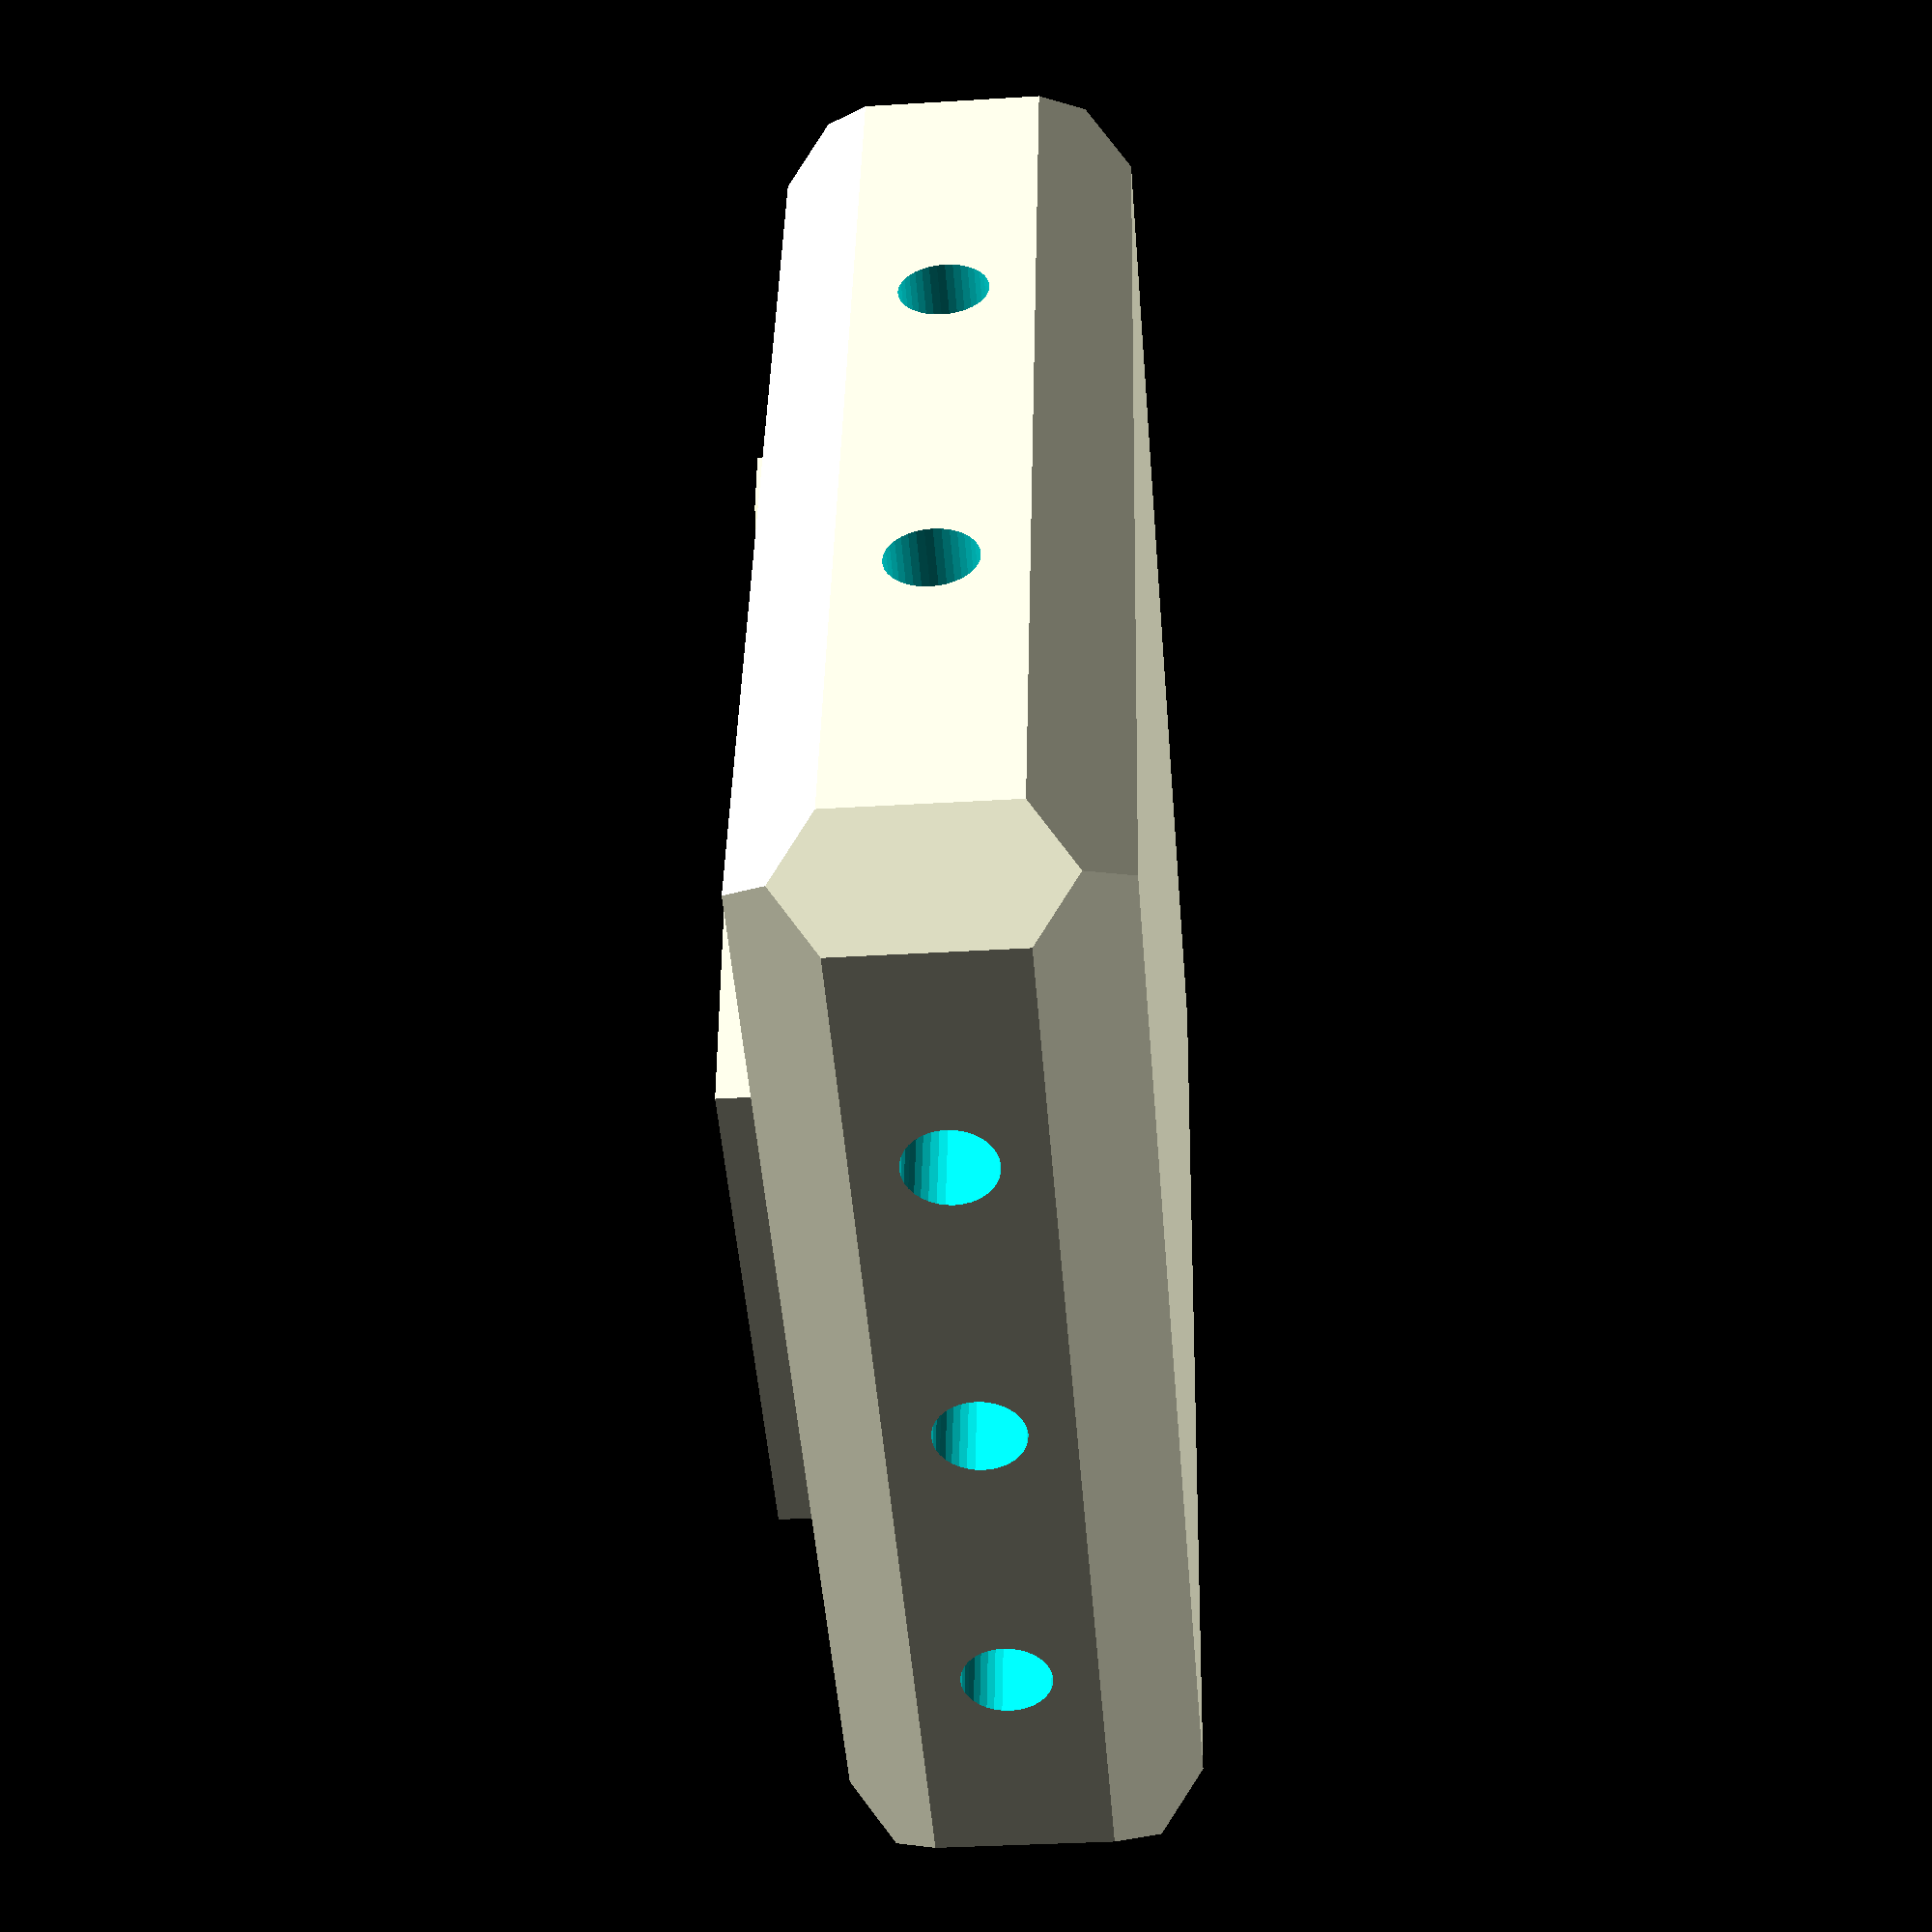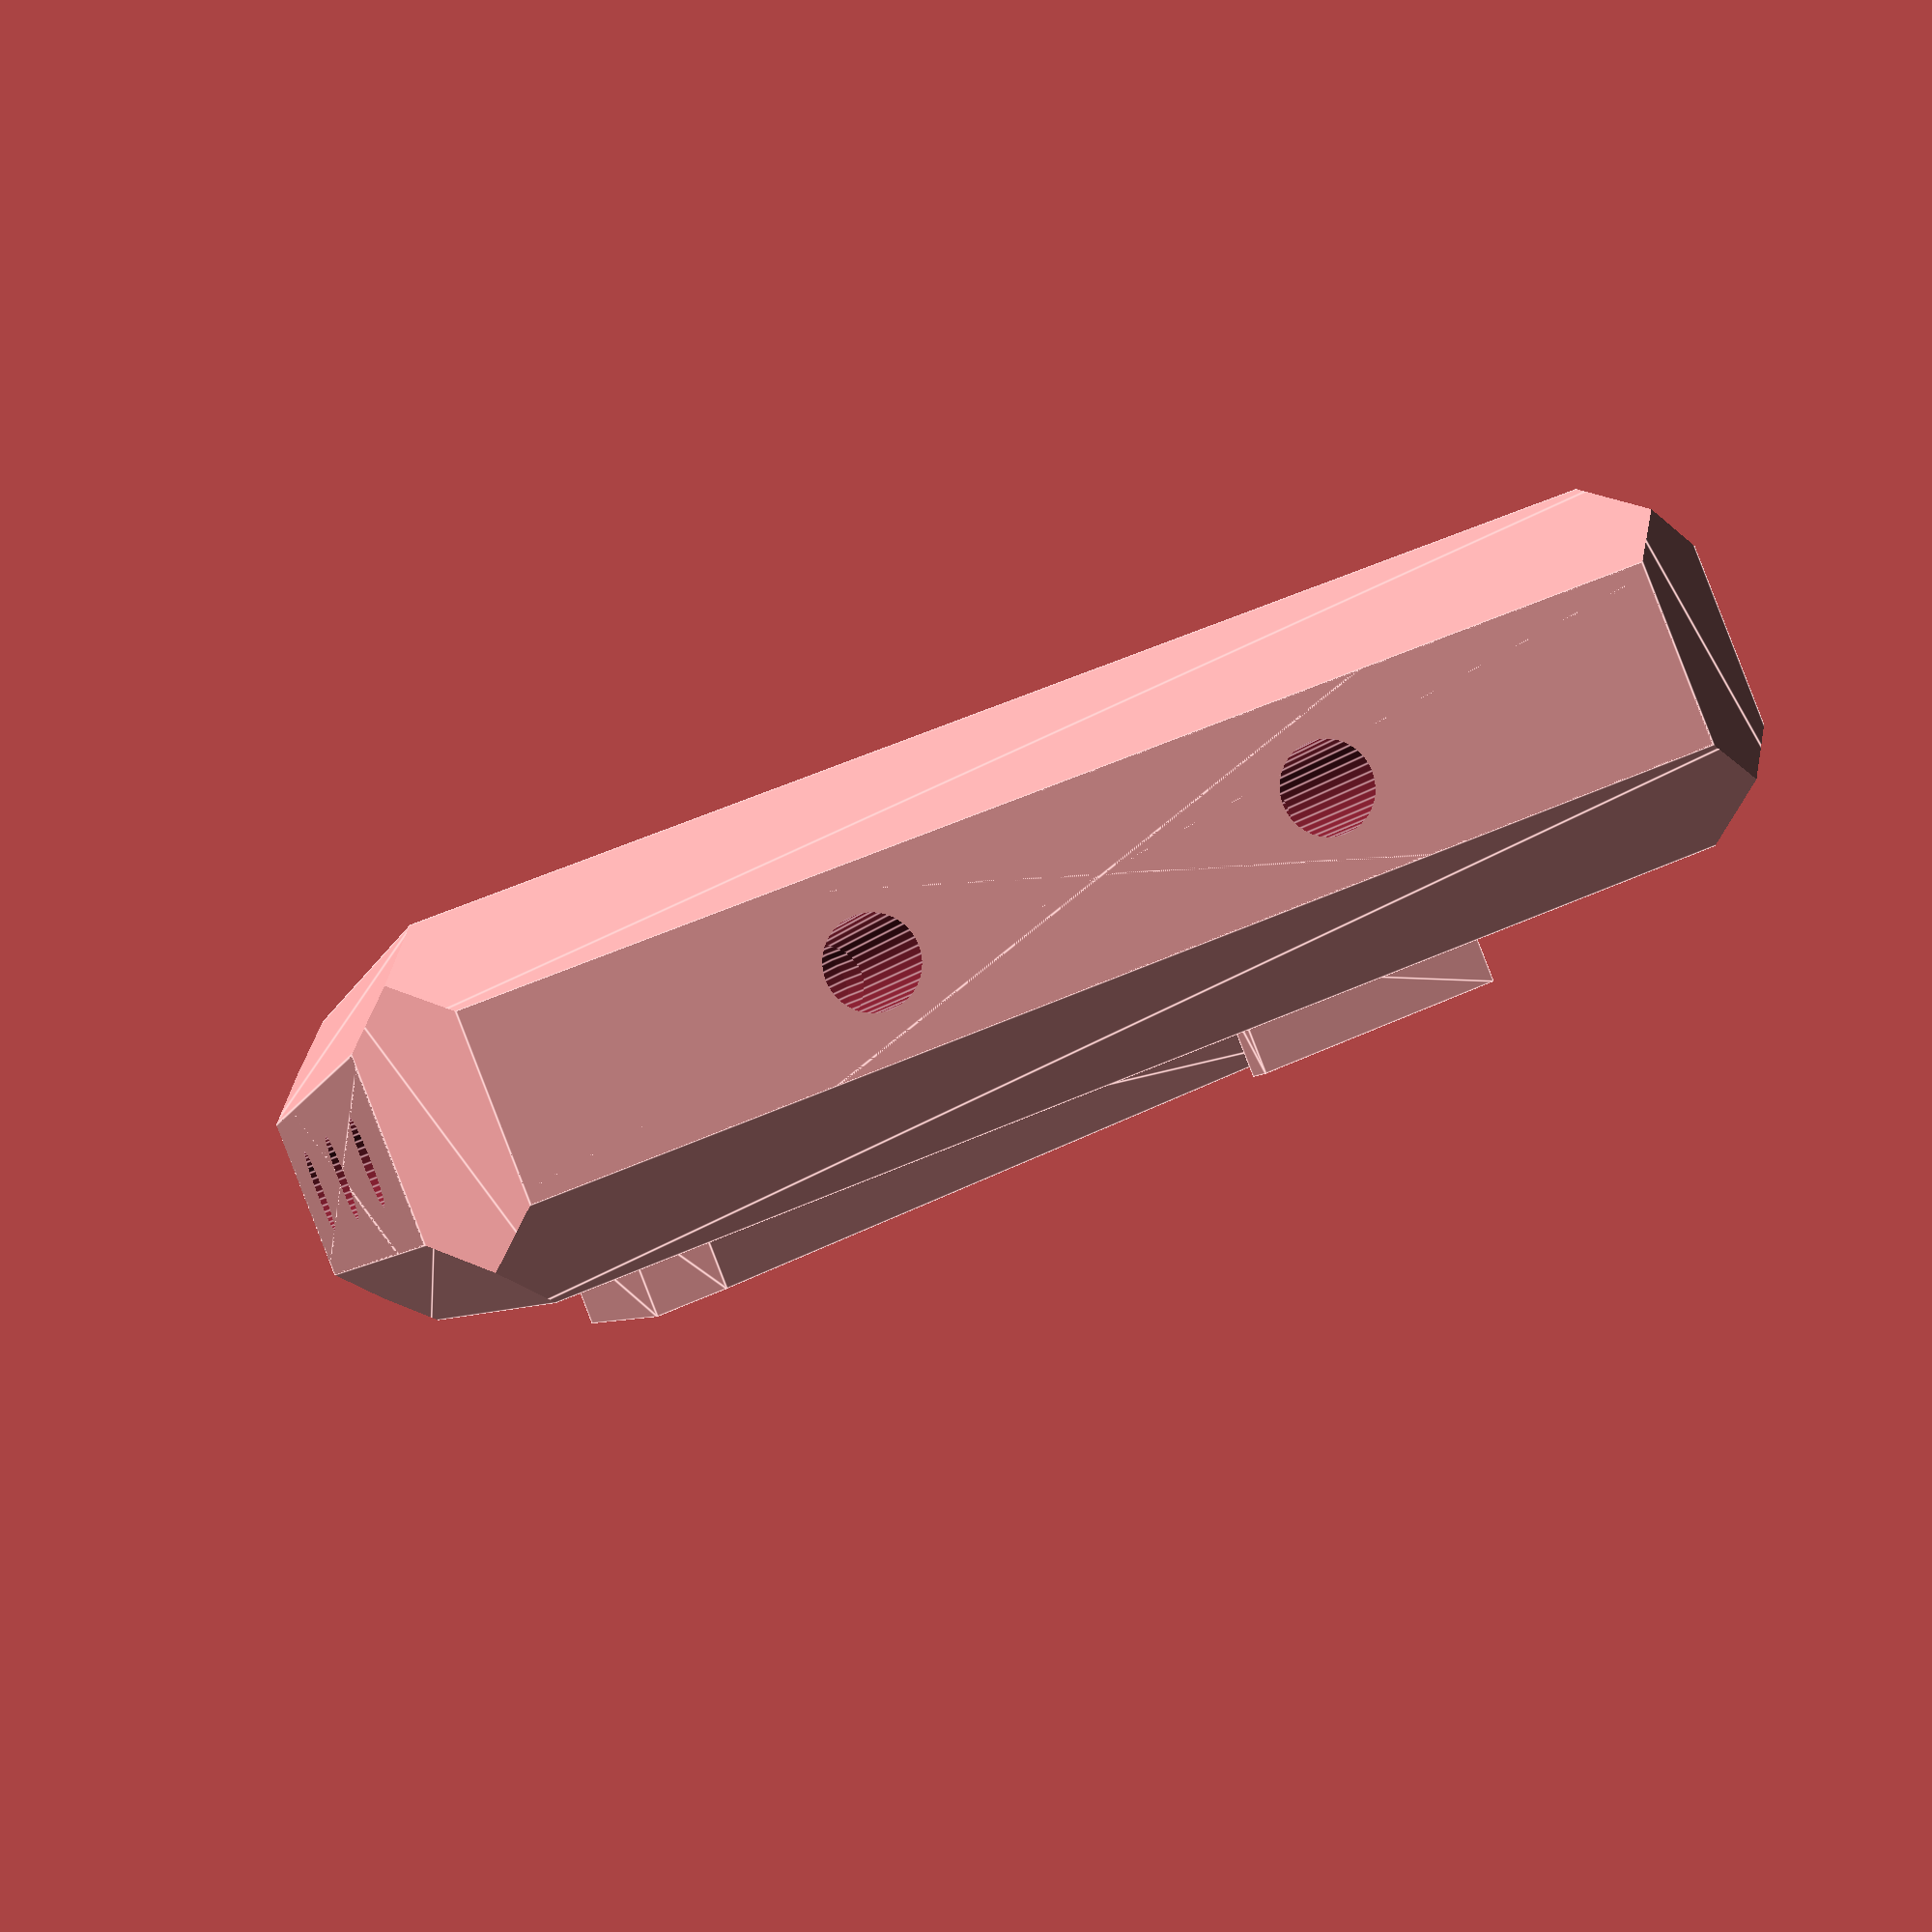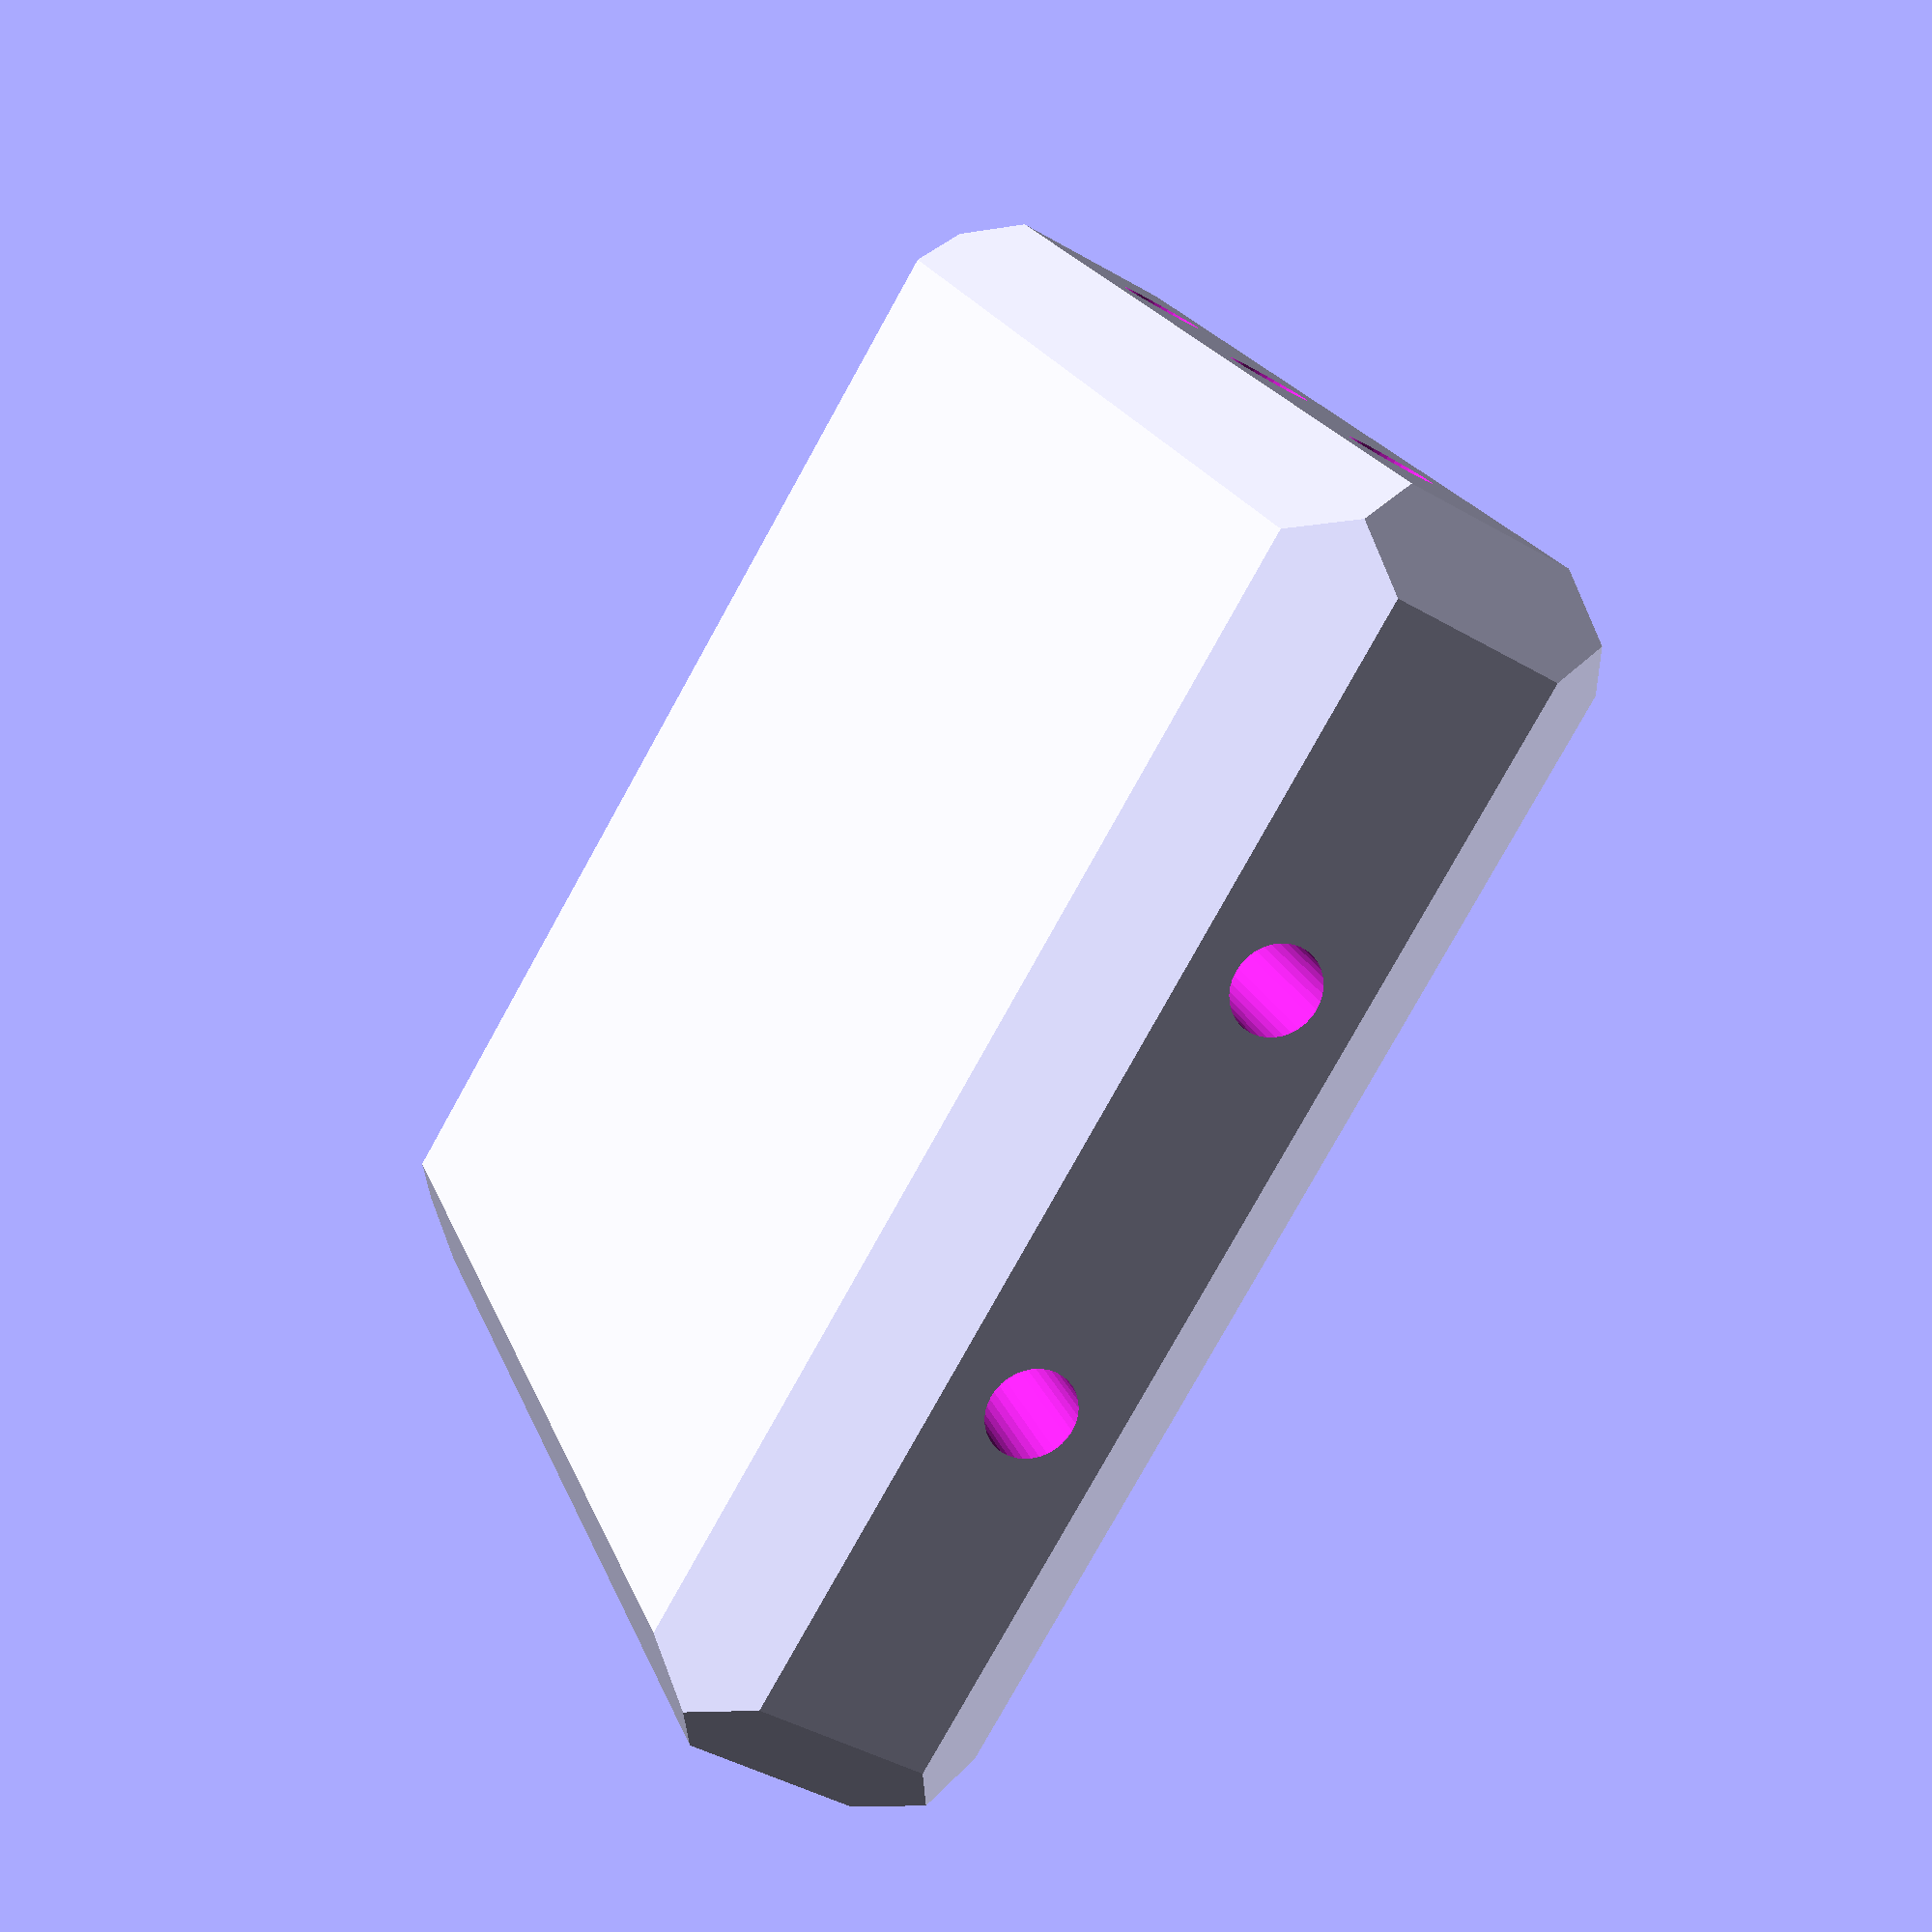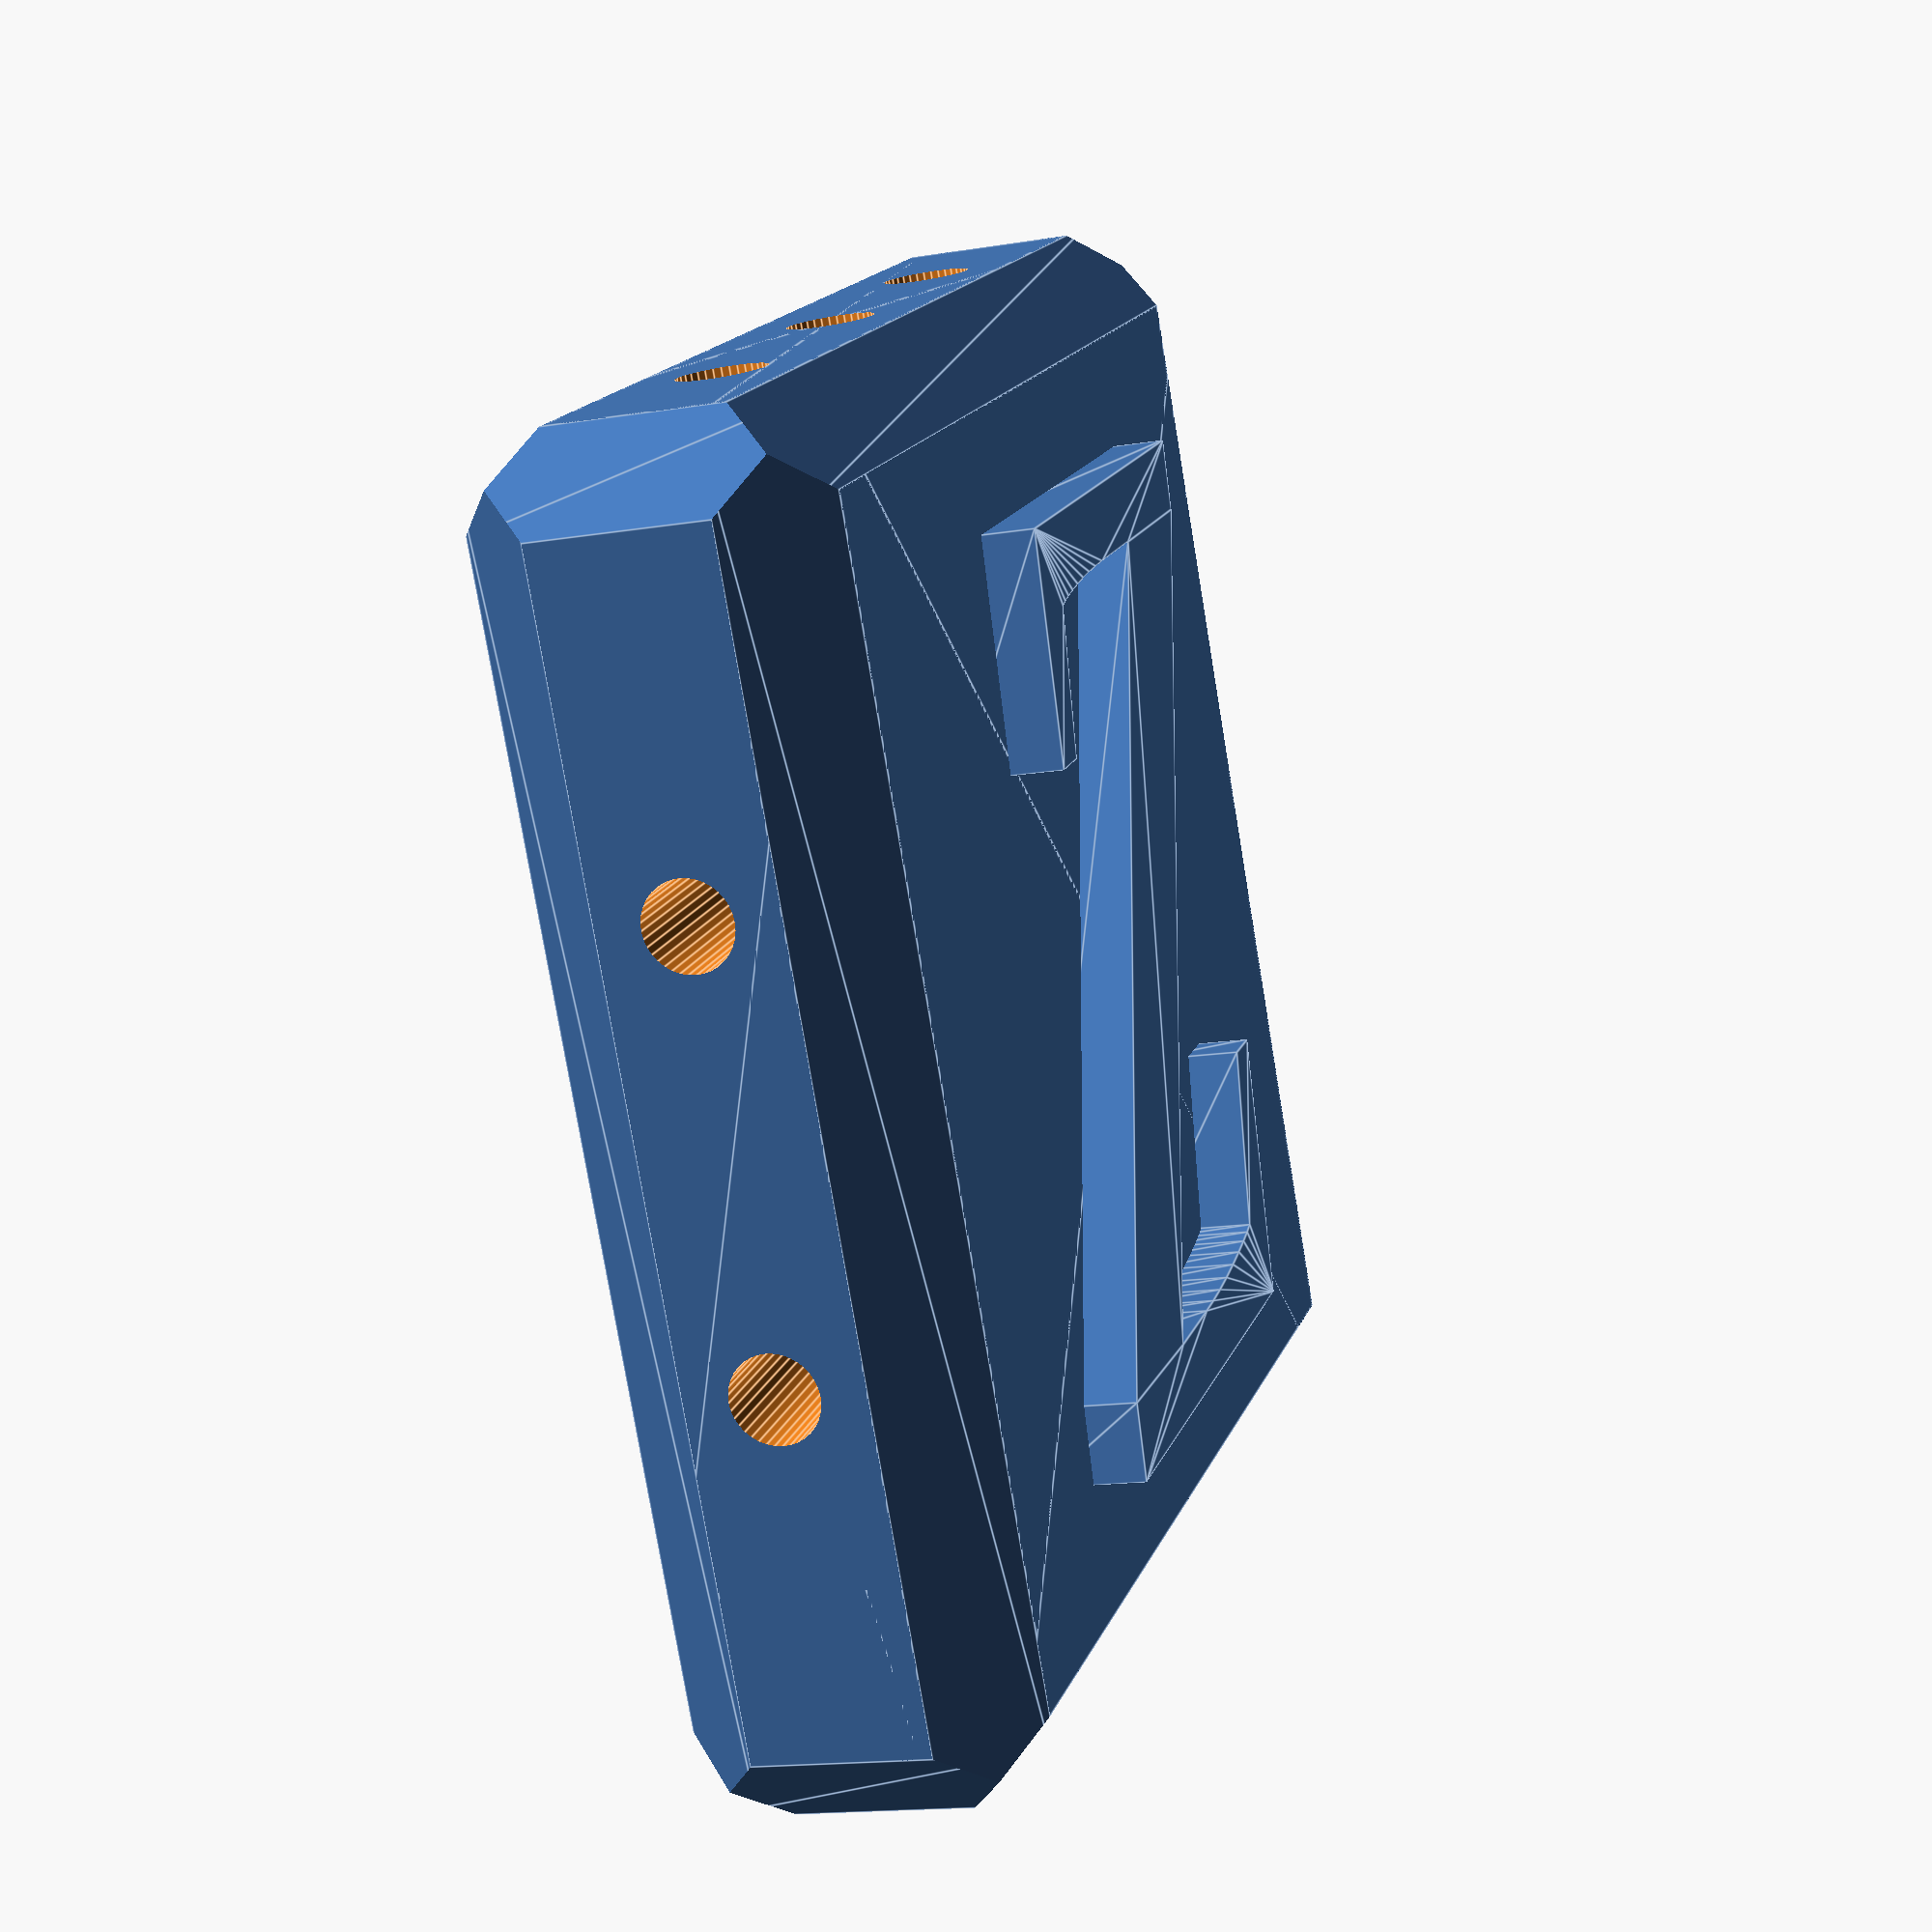
<openscad>
// Customizable Letter Tiles
// Will Schleter (wschleter@gmail.com) Dec 14, 2016

/* [Text Settings] */
// Tile text
txt = "Z";
// Text extrusion height (mm)
e = 0.6;
// Text size as percentage of tile height
ts = 0.75;
// Text aspect ratio - w/h
ar = 0.8;
// Text font
fn = "Serif"; // [Sans, Mono, Sans Narrow, Serif]
// Text style
tst = "bold italic"; //[:Regular,bold:Bold,italic:Italic,bold italic:Bold/Italic]

/* [Tile Settings] */
// Tile height (mm)
th = 15;
// Tile width (mm, use 0 to autosize)
tw = 15;
// Tile thickness (mm)
tt = 4;
// Tile separator - character in text used to split, leave empty to split on every character
sep = "";
// Tile width multiplier (use to adjust width of autosized tiles)
twm = 1;

/* [Hole Settings] */
// Hole diameter (mm)
d = 1;
// Number of side holes
ns = 2; // [0,1,2,3]
// Number of top holes
nt = 3; // [0,1,2,3]

/* [Chamfer Settings] */
// Top chamfer size (mm)
cht = 1;
// Side chamfer size (mm)
chs = 1;
// Corner chamfer size (mm)
chc = 1;
// Chamfers on bottom
chb = 1; // [0:No, 1:Yes]

/* [Layout Settings] */
// Number of tiles per row
tpr = 4;
// Tile spacing (mm)
sp = 2;

/* [Image Tile] */
// Use image (if set to yes the text settings will be ignored and a single tile generated)
useimg = 0; // [0:No, 1:Yes]
// image extrusion height (mm)
ie = 0.6;
// Image height as percentage of tile height
ih = 0.75;
// Image width as percentage of tile width
iw = 0.75;
// Upload an image that will be used
image_file = "dog100.png"; // [image_surface:100x100]

// split text into tiles
txt2 = useimg==1 ? " " : txt;
list = len(sep)==0 ? str2vec(txt2) : split(txt2,sep);

// loop through each tile
h=th;
w=tw;
t=tt;
tilesperrow = (tw==0) ? 1 : tpr; // force tpr to be 1 if autowidth
for (j=[0:len(list)-1]) {
  // make and position each tile
  w = (tw>0) ? tw : (len(list[j]) + 0.5)*th*ts*ar*twm; 
  row = floor(j/tilesperrow);
  yy = -row*(h+sp);
  xx = (j-row*tilesperrow)*(w+sp);
  translate([xx,yy,0]) makeTile(list[j],w);
}

module makeTile(letter,w) {
    difference() {
      makeBlock(w);
      if (nt>0) { makeTopHoles(w); }
      if (ns>0) { makeSideHoles(w); }
      }
    if (useimg) makeImage(w);
    else makeText(letter,w);
}

module makeBlock(w) {
// three intersecting polygon extrusions are used to support chamfers on all edges
  intersection() {

// this is the y (height) polygon
  rotate([-90,0,0])
  linear_extrude(h)
  polygon([[chs,0],[w-chs,0],[w,chs],[w,t-chs*chb],[w-chs*chb,t],[chs*chb,t],[0,t-chs*chb],[0,chs]]);

 // this is the x (width) polygon
  translate([w,0,0])
  rotate([-90,0,90])
  linear_extrude(w)
  polygon([[cht,0],[h-cht,0],[h,cht],[h,t-cht*chb],[h-cht*chb,t],[cht*chb,t],[0,t-cht*chb],[0,cht]]);

 // this is the z (thickness) polygon
  translate([0,0,-t])
  rotate([0,0,0])
  linear_extrude(t)
  polygon([[chc,0],[w-chc,0],[w,chc],[w,h-chc],[w-chc,h],[chc,h],[0,h-chc],[0,chc]]);

}
}

module makeTopHoles(w) {
  s=w/(nt+1);
  for (i=[0:nt-1]) {
    translate([i*s+s,h/2,-t/2])
    rotate([-90,0,0])
    cylinder(h=h*2, d=d, center=true,$fn=36);
  }
}

module makeSideHoles(w) {
  s=h/(ns+1);
  for (i=[0:ns-1]) {
    translate([w/2,i*s+s,-t/2])
    rotate([0,90,0])
    cylinder(h=w*2, d=d, center=true,$fn=36);
  }
}
 
module makeText(letter,w) {
//text on top
  translate([w/2,h/2,-e])
  linear_extrude(height = e*2) 
  scale([ar,1,1])
  text(text = letter,
            font = str("Liberation ",fn,":style=",tst),
            size = h*ts,
            valign = "center",
            halign = "center");
  
}

module makeImage(w) {
// image comes in 100x100
translate([w/2,h/2,0])
scale([w*iw/100,h*ih/100,ie])
surface(file=image_file,center=true,invert=true);
}

///////////////////////////////////////////////////////////////////
// functions below from http://www.thingiverse.com/thing:1237203 //
///////////////////////////////////////////////////////////////////

/**** split ****

[vect] split(`str`, `[sep]`)
Returns a vector of substrings by cutting the string `str` each time where `sep` appears.
See also: strcat(), str2vec()

Arguments:
- [str] `str`: The original string.
- [char] `sep`: The separator who cuts the string (" " by default).

Usage:
str = "OpenScad is a free CAD software.";
echo(split(str)); // ["OpenScad", "is", "a", "free", "CAD", "software."]
echo(split(str)[3]); // "free"
echo(split("foo;bar;baz", ";")); // ["foo", "bar", "baz"]
*/
function split(str, sep=" ", i=0, word="", v=[]) =
	i == len(str) ? concat(v, word) :
	str[i] == sep ? split(str, sep, i+1, "", concat(v, word)) :
	split(str, sep, i+1, str(word, str[i]), v);

/**** str2vec ****

[vect] str2vec(`str`)
Returns a vector of chars, corresponding to the string `str`.
See also: split()

Arguments:
- [str] `str`: The original string.

Usage:
echo(str2vec("foo")); // ["f", "o", "o"] 
*/
function str2vec(str, v=[], i=0) =
	i == len(str) ? v :
	str2vec(str, concat(v, str[i]), i+1);

/**** substr ****

[str] substr(`str`, `[pos]`, `[len]`)
Returns a substring of a string.

Arguments:
- [str] `str`: The original string.
- [int] `pos` (optional): The substring position (0 by default).
- [int] `len` (optional): The substring length (string length by default).

Usage:
str = "OpenScad is a free CAD software.";
echo(substr(str, 12)); // "a free CAD software."
echo(substr(str, 12, 10)); // "a free CAD"
echo(substr(str, len=8)); // or substr(str, 0, 8); // "OpenScad"
*/
function substr(str, pos=0, len=-1, substr="") =
	len == 0 ? substr :
	len == -1 ? substr(str, pos, len(str)-pos, substr) :
	substr(str, pos+1, len-1, str(substr, str[pos]));
</openscad>
<views>
elev=215.0 azim=165.2 roll=85.3 proj=p view=solid
elev=90.5 azim=102.1 roll=201.2 proj=p view=edges
elev=223.8 azim=120.3 roll=304.2 proj=p view=solid
elev=196.0 azim=149.4 roll=251.3 proj=p view=edges
</views>
